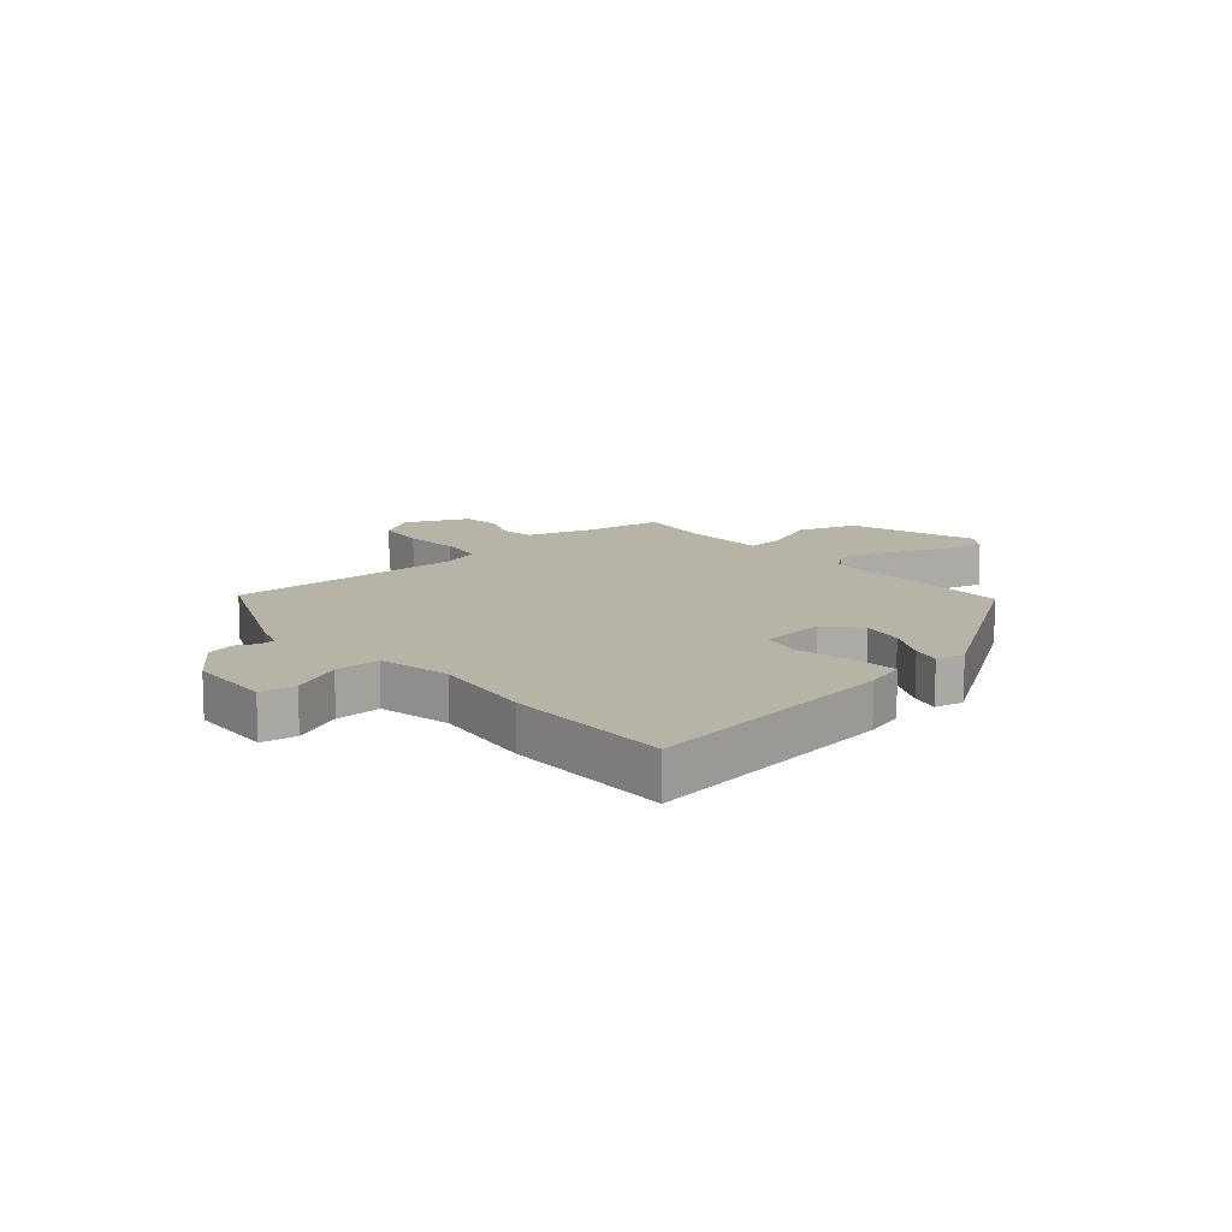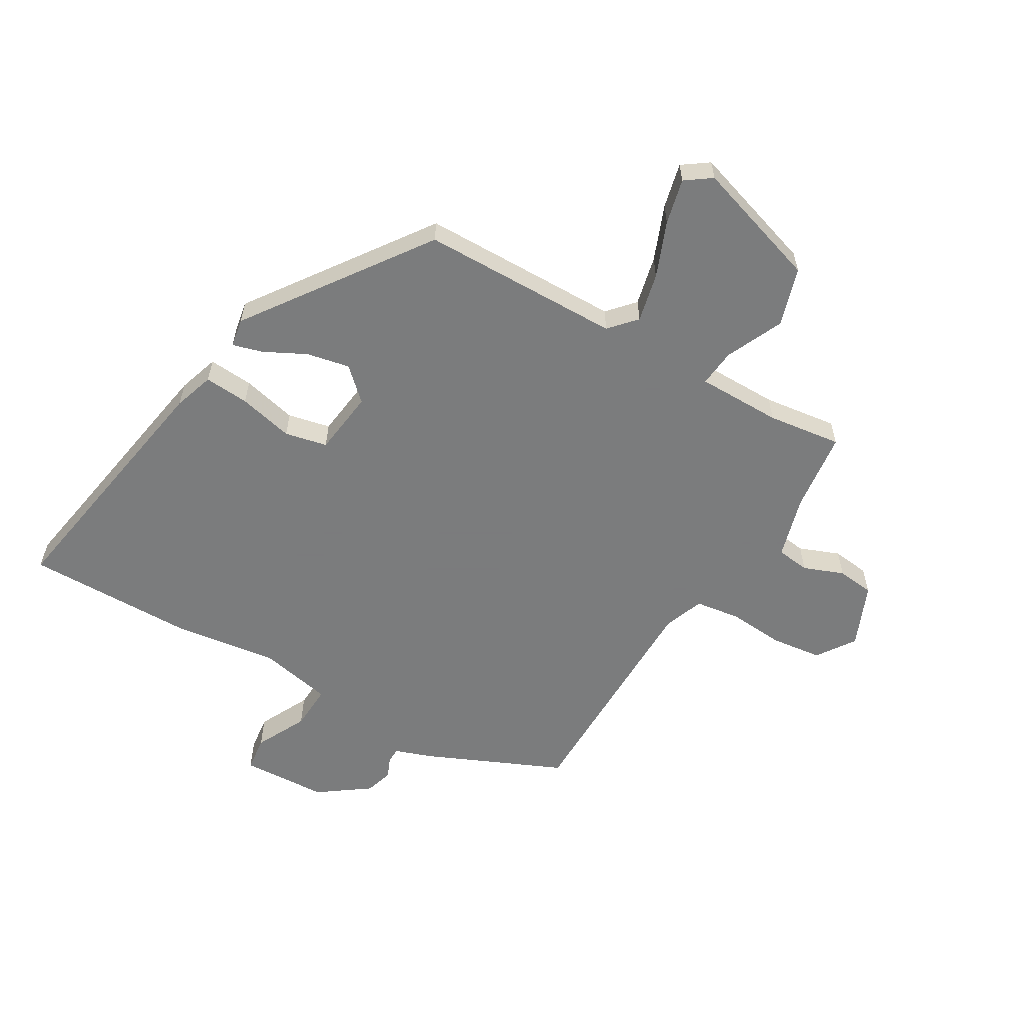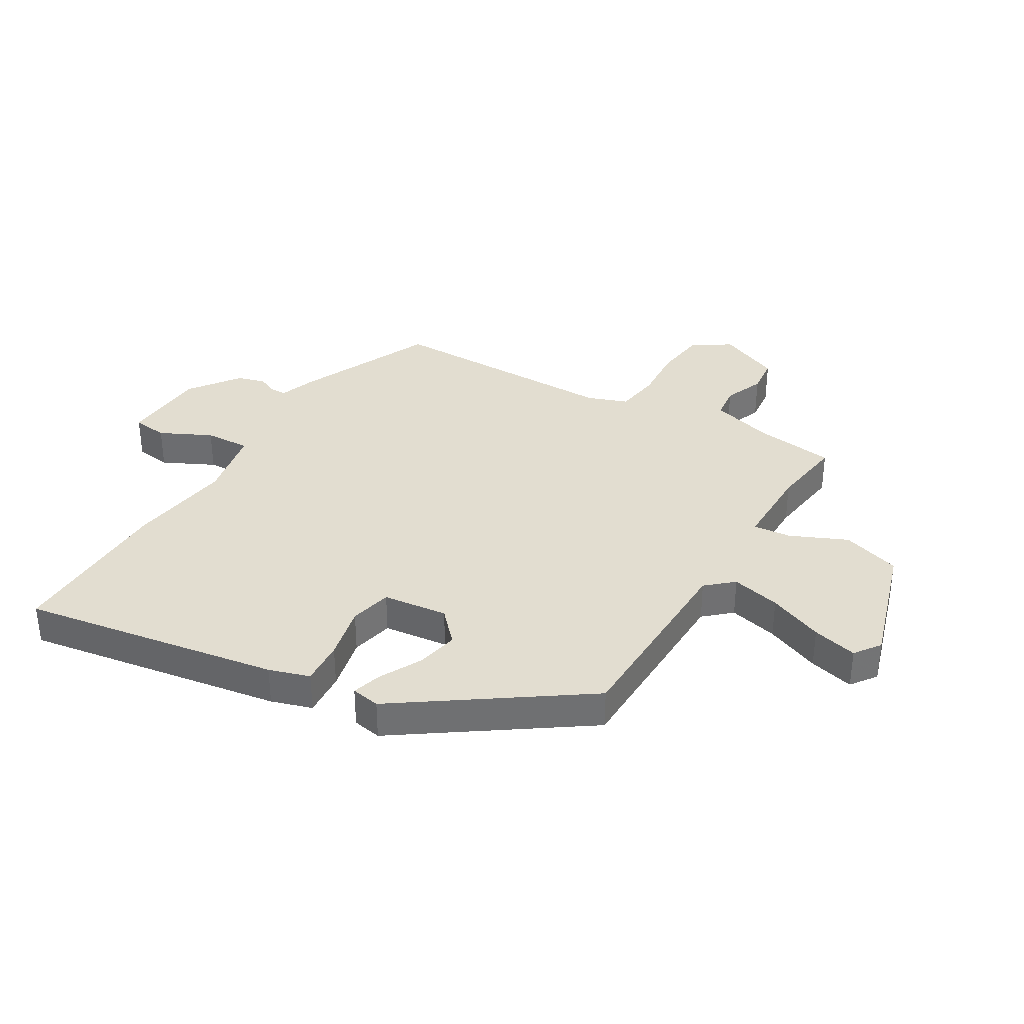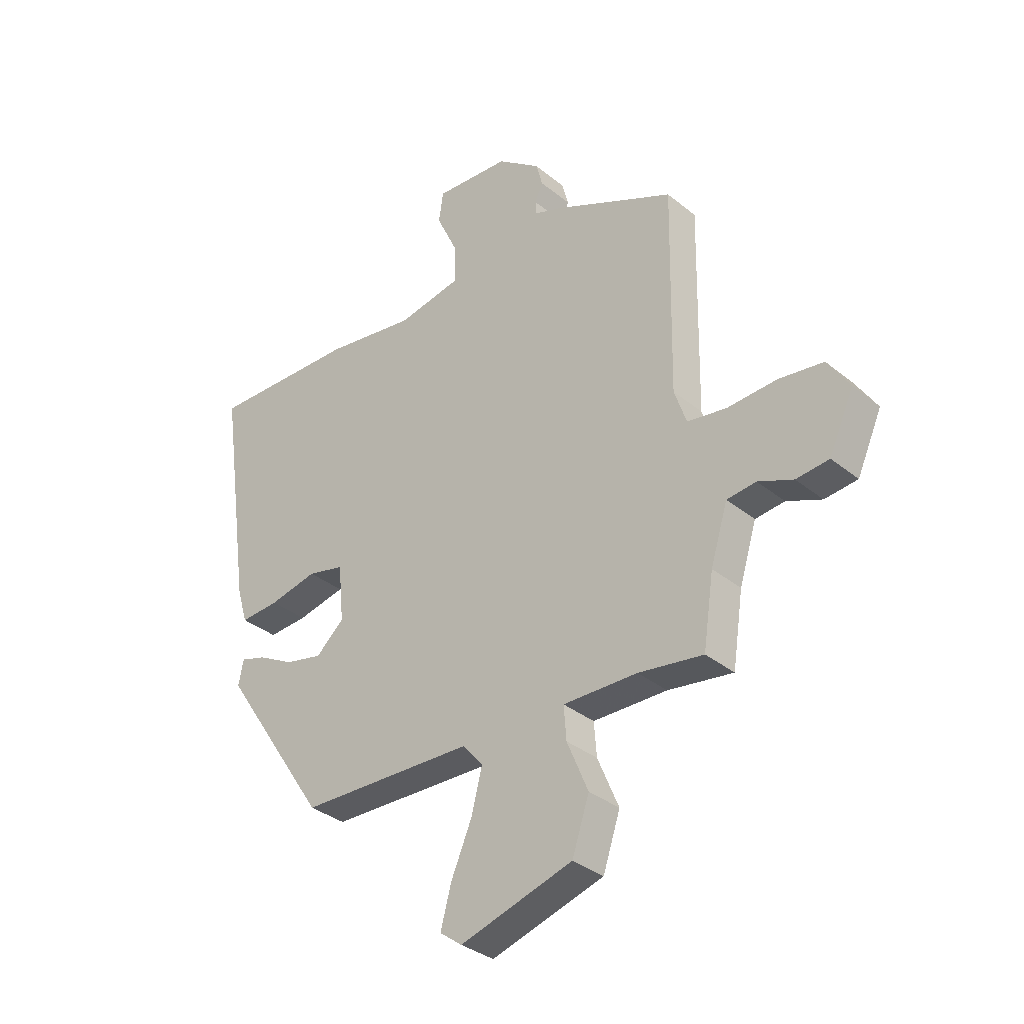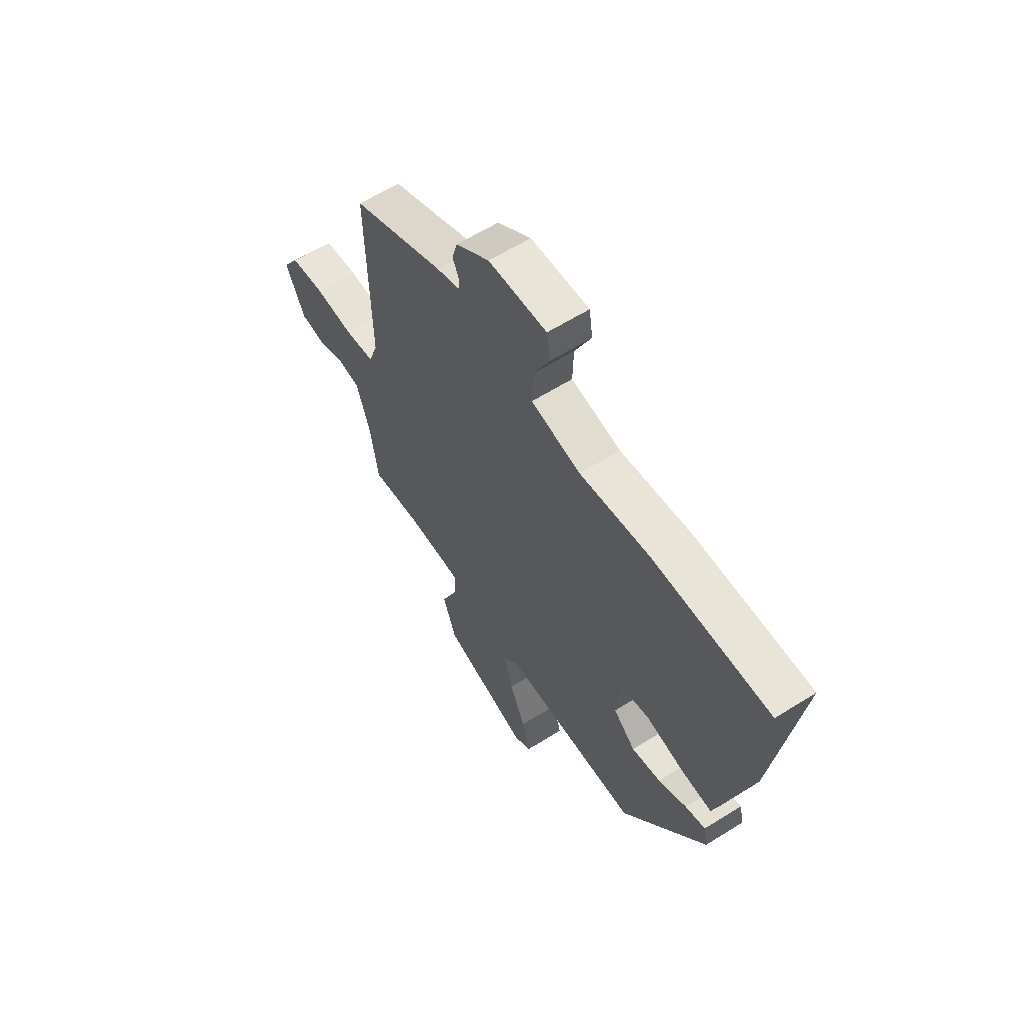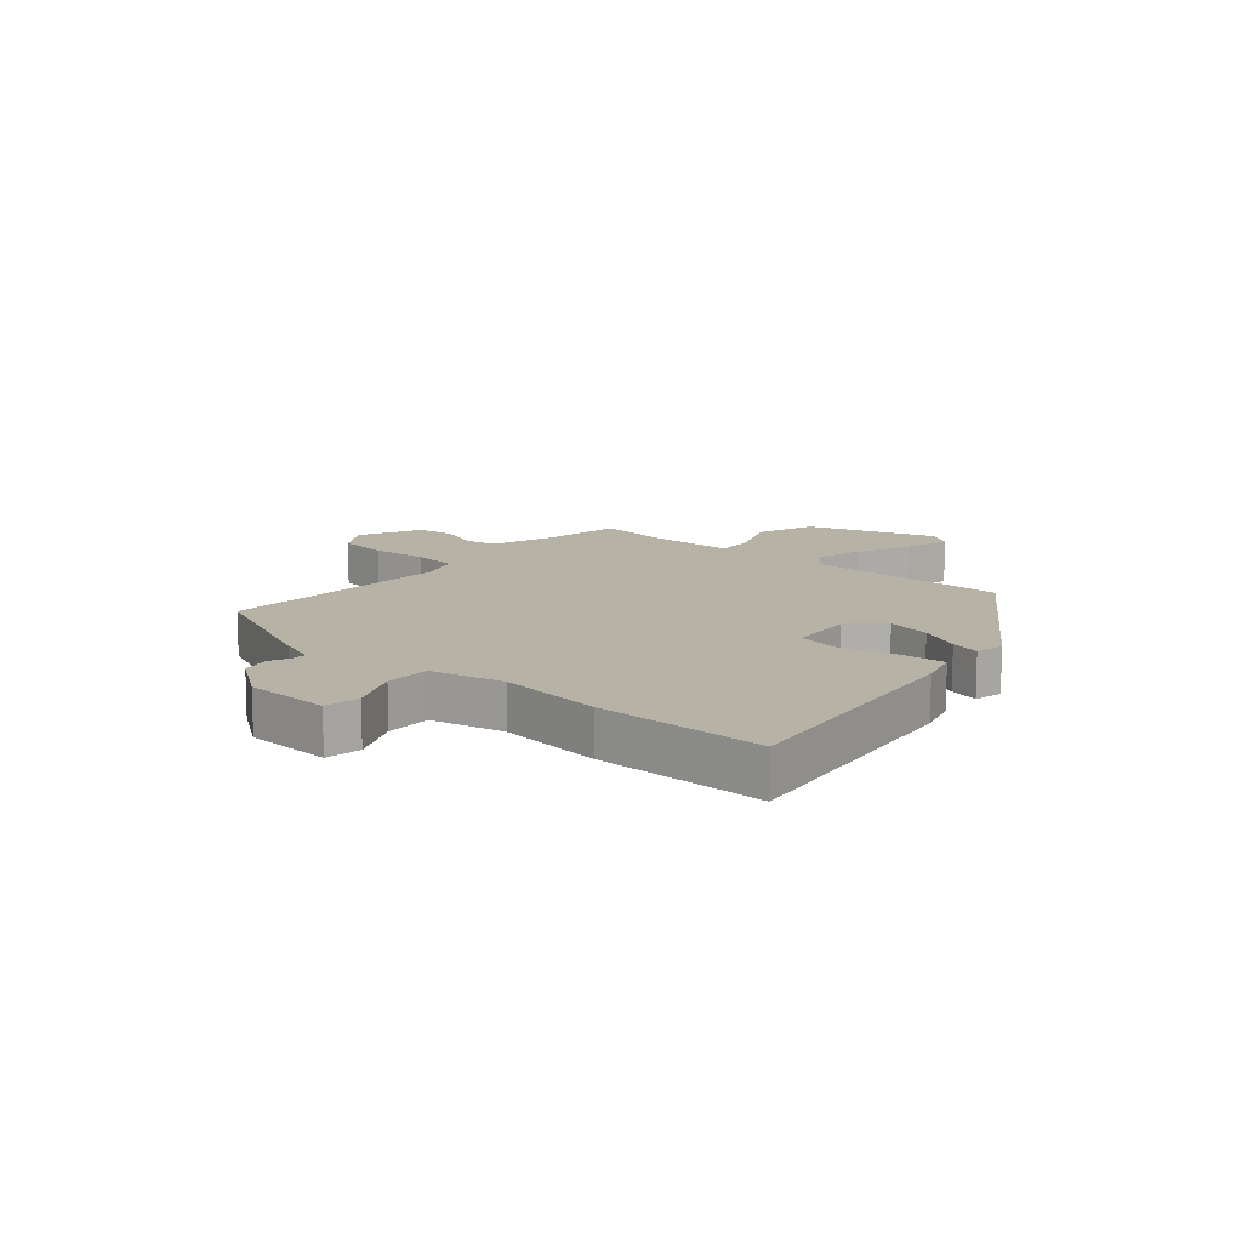
<metadata>
{"format":"obj","ext":"obj","renderer":"f3d","projection":"perspective","resolution":1024,"background":"white","views":[{"elev":12.7,"azim":48.4,"up":"+Y"},{"elev":-58.6,"azim":148.1,"up":"+Y"},{"elev":35.4,"azim":119.7,"up":"+Y"},{"elev":-34.3,"azim":-137.4,"up":"+Z"},{"elev":61.5,"azim":57.4,"up":"+Z"},{"elev":12.3,"azim":40.3,"up":"+Y"}]}
</metadata>
<code>
v 0.303 0.07 -0.47
v -0.044 0.07 -0.483
v -0.084 0.07 -0.53
v -0.062 0.07 -0.615
v -0.021 0.07 -0.71
v 0 0.07 -0.788
v -0.044 0.07 -0.821
v -0.267 0.07 -0.756
v -0.301 0.07 -0.655
v -0.259 0.07 -0.555
v -0.254 0.07 -0.489
v -0.401 0.07 -0.492
v -0.529 0.07 -0.512
v -0.55 0.07 -0.373
v -0.584 0.07 -0.264
v -0.642 0.07 -0.258
v -0.711 0.07 -0.287
v -0.776 0.07 -0.281
v -0.825 0.07 -0.173
v -0.782 0.07 -0.106
v -0.694 0.07 -0.093
v -0.596 0.07 -0.098
v -0.518 0.07 -0.085
v -0.494 0.07 -0.015
v -0.502 0.07 0.395
v -0.265 0.07 0.507
v -0.204 0.07 0.53
v -0.204 0.07 0.557
v -0.22 0.07 0.592
v -0.207 0.07 0.641
v -0.121 0.07 0.706
v 0.028 0.07 0.717
v 0.037 0.07 0.656
v -0.005 0.07 0.566
v -0.007 0.07 0.487
v 0.12 0.07 0.464
v 0.301 0.07 0.493
v 0.595 0.07 0.503
v 0.531 0.07 0.053
v 0.51 0.07 -0.018
v 0.432 0.07 -0.014
v 0.336 0.07 0.006
v 0.263 0.07 -0.012
v 0.252 0.07 -0.125
v 0.308 0.07 -0.175
v 0.382 0.07 -0.158
v 0.454 0.07 -0.119
v 0.505 0.07 -0.103
v 0.515 0.07 -0.153
v 0.303 0 -0.47
v -0.044 0 -0.483
v -0.084 0 -0.53
v -0.062 0 -0.615
v -0.021 0 -0.71
v 0 0 -0.788
v -0.044 0 -0.821
v -0.267 0 -0.756
v -0.301 0 -0.655
v -0.259 0 -0.555
v -0.254 0 -0.489
v -0.401 0 -0.492
v -0.529 0 -0.512
v -0.55 0 -0.373
v -0.584 0 -0.264
v -0.642 0 -0.258
v -0.711 0 -0.287
v -0.776 0 -0.281
v -0.825 0 -0.173
v -0.782 0 -0.106
v -0.694 0 -0.093
v -0.596 0 -0.098
v -0.518 0 -0.085
v -0.494 0 -0.015
v -0.502 0 0.395
v -0.265 0 0.507
v -0.204 0 0.53
v -0.204 0 0.557
v -0.22 0 0.592
v -0.207 0 0.641
v -0.121 0 0.706
v 0.028 0 0.717
v 0.037 0 0.656
v -0.005 0 0.566
v -0.007 0 0.487
v 0.12 0 0.464
v 0.301 0 0.493
v 0.595 0 0.503
v 0.531 0 0.053
v 0.51 0 -0.018
v 0.432 0 -0.014
v 0.336 0 0.006
v 0.263 0 -0.012
v 0.252 0 -0.125
v 0.308 0 -0.175
v 0.382 0 -0.158
v 0.454 0 -0.119
v 0.505 0 -0.103
v 0.515 0 -0.153
f 49 1 2
f 48 49 2
f 47 48 2
f 46 47 2
f 45 46 2
f 44 45 2
f 43 44 2 3
f 40 41 42
f 39 40 42
f 38 39 42
f 37 38 42
f 36 37 42
f 35 36 42 43
f 32 33 34
f 31 32 34
f 30 31 34
f 29 30 34
f 28 29 34
f 27 28 34 35
f 35 43 3
f 27 35 3
f 26 27 3
f 25 26 3
f 24 25 3
f 20 21 22
f 19 20 22
f 18 19 22
f 17 18 22
f 16 17 22
f 15 16 22 23
f 14 15 23
f 14 23 24
f 13 14 24
f 12 13 24
f 8 9 10
f 7 8 10
f 6 7 10
f 5 6 10
f 4 5 10
f 4 10 11
f 3 4 11
f 24 3 11
f 11 12 24
f 51 50 98
f 51 98 97
f 51 97 96
f 51 96 95
f 51 95 94
f 51 94 93
f 52 51 93 92
f 91 90 89
f 91 89 88
f 91 88 87
f 91 87 86
f 91 86 85
f 92 91 85 84
f 83 82 81
f 83 81 80
f 83 80 79
f 83 79 78
f 83 78 77
f 84 83 77 76
f 52 92 84
f 52 84 76
f 52 76 75
f 52 75 74
f 52 74 73
f 71 70 69
f 71 69 68
f 71 68 67
f 71 67 66
f 71 66 65
f 72 71 65 64
f 72 64 63
f 73 72 63
f 73 63 62
f 73 62 61
f 59 58 57
f 59 57 56
f 59 56 55
f 59 55 54
f 59 54 53
f 60 59 53
f 60 53 52
f 60 52 73
f 73 61 60
f 1 50 51 2
f 2 51 52 3
f 3 52 53 4
f 4 53 54 5
f 5 54 55 6
f 6 55 56 7
f 7 56 57 8
f 8 57 58 9
f 9 58 59 10
f 10 59 60 11
f 11 60 61 12
f 12 61 62 13
f 13 62 63 14
f 14 63 64 15
f 15 64 65 16
f 16 65 66 17
f 17 66 67 18
f 18 67 68 19
f 19 68 69 20
f 20 69 70 21
f 21 70 71 22
f 22 71 72 23
f 23 72 73 24
f 24 73 74 25
f 25 74 75 26
f 26 75 76 27
f 27 76 77 28
f 28 77 78 29
f 29 78 79 30
f 30 79 80 31
f 31 80 81 32
f 32 81 82 33
f 33 82 83 34
f 34 83 84 35
f 35 84 85 36
f 36 85 86 37
f 37 86 87 38
f 38 87 88 39
f 39 88 89 40
f 40 89 90 41
f 41 90 91 42
f 42 91 92 43
f 43 92 93 44
f 44 93 94 45
f 45 94 95 46
f 46 95 96 47
f 47 96 97 48
f 48 97 98 49
f 49 98 50 1

</code>
